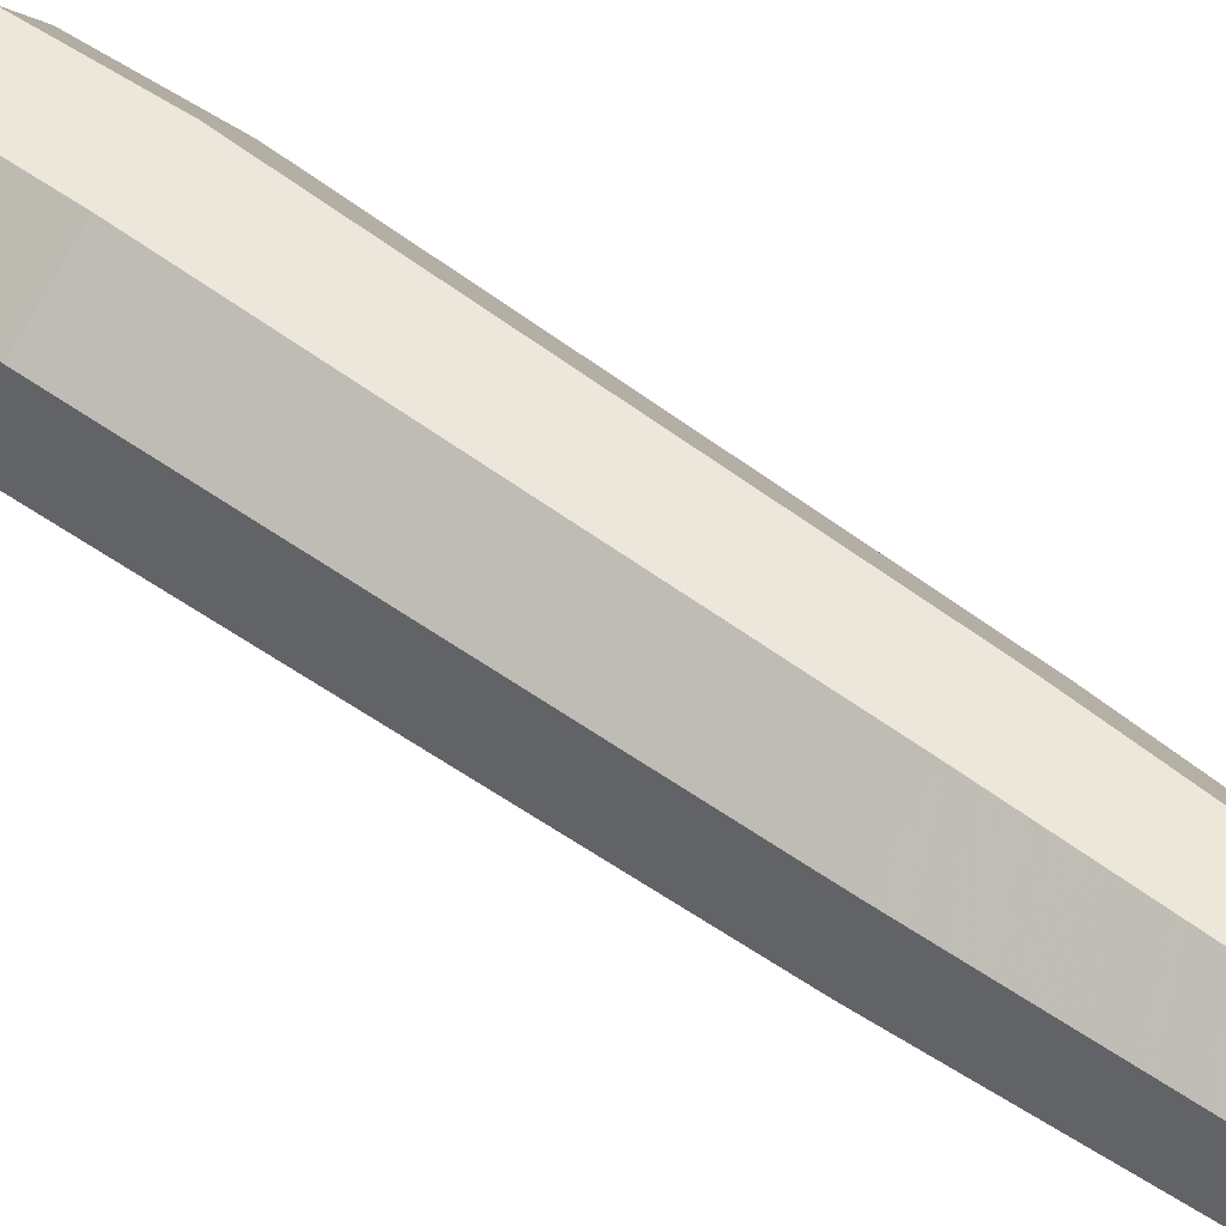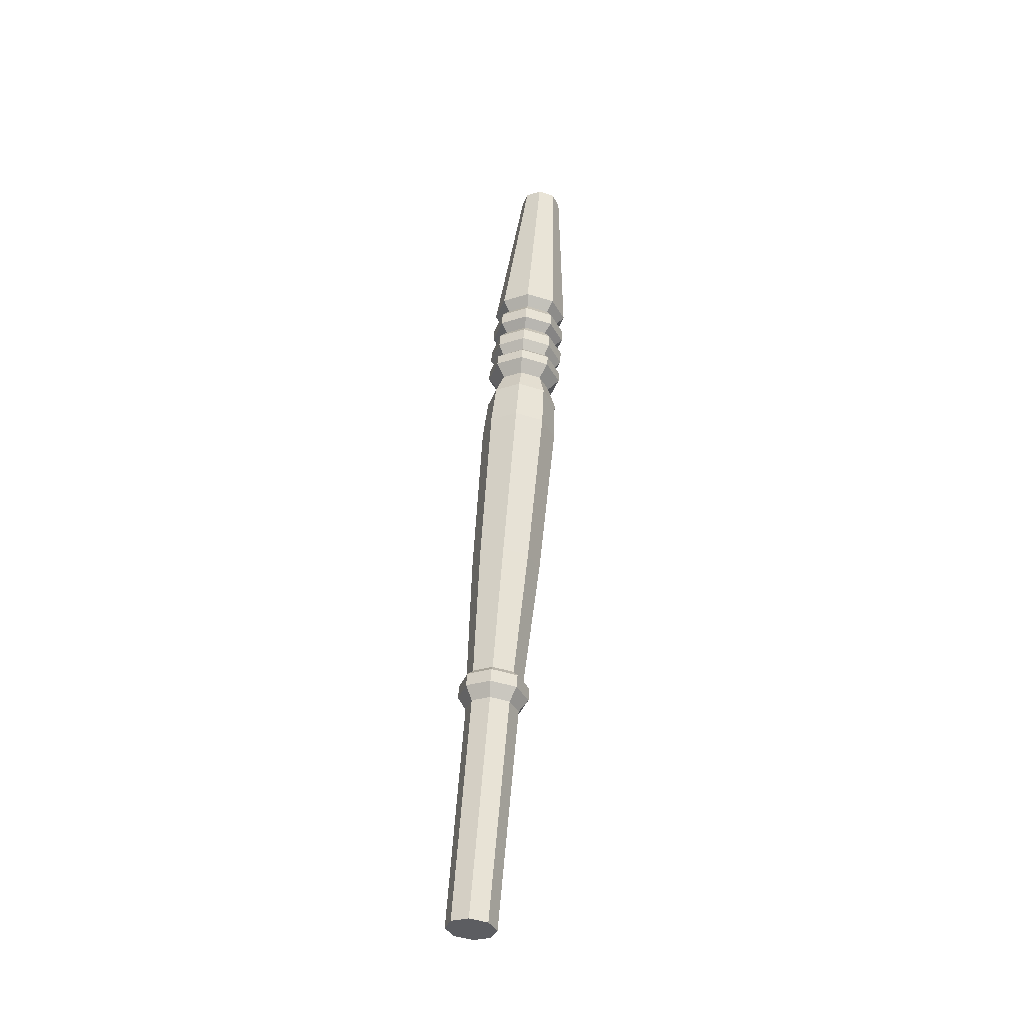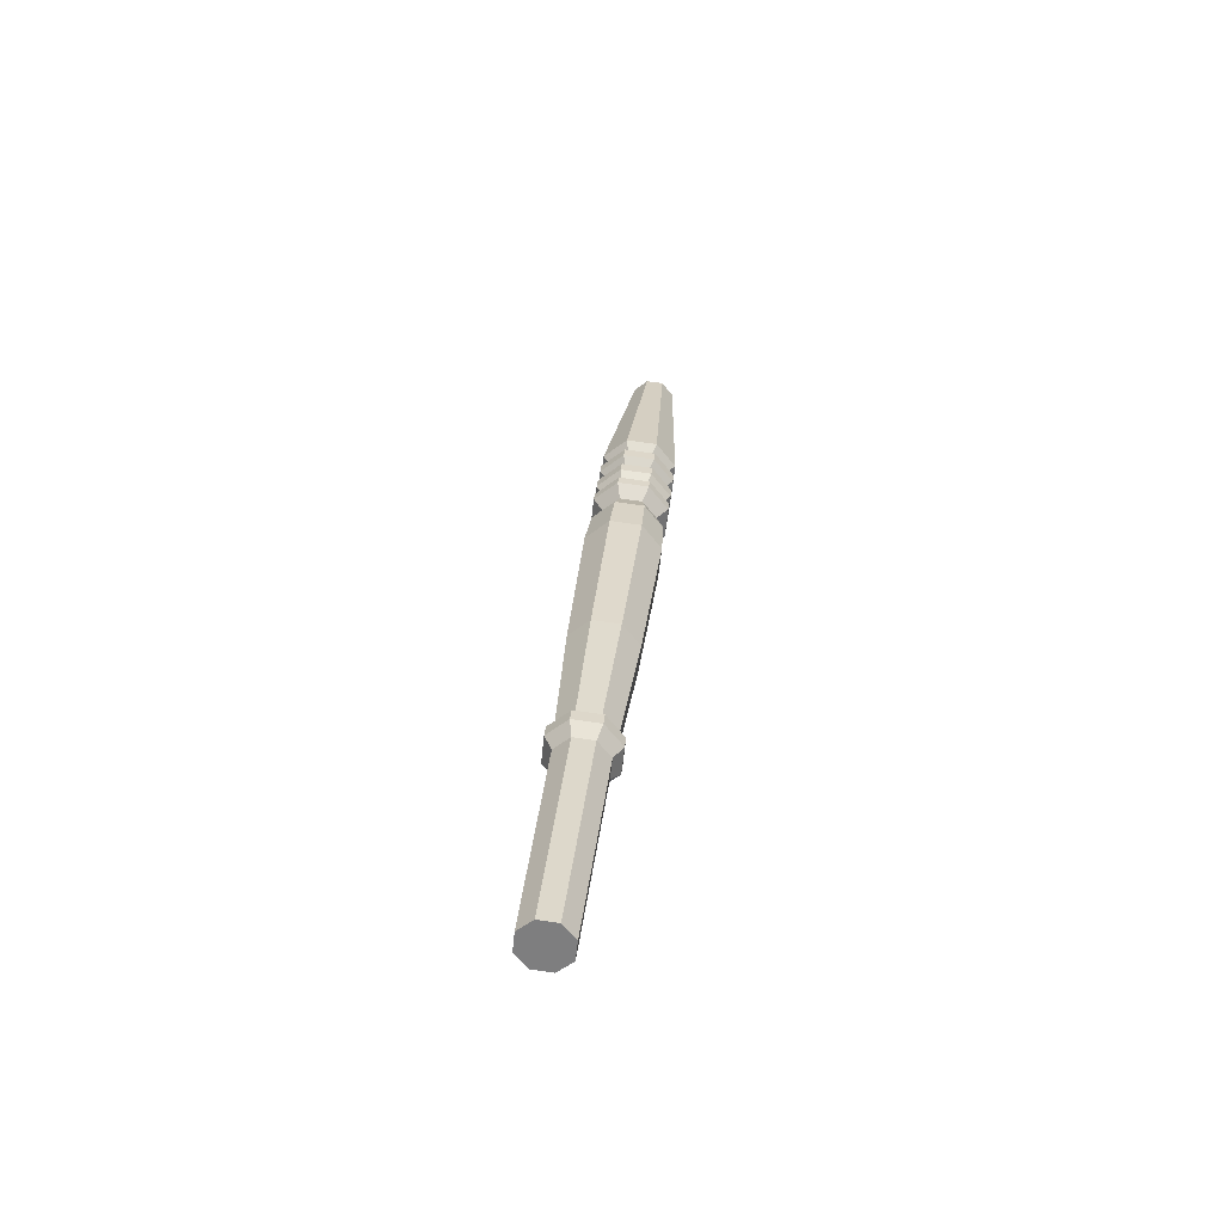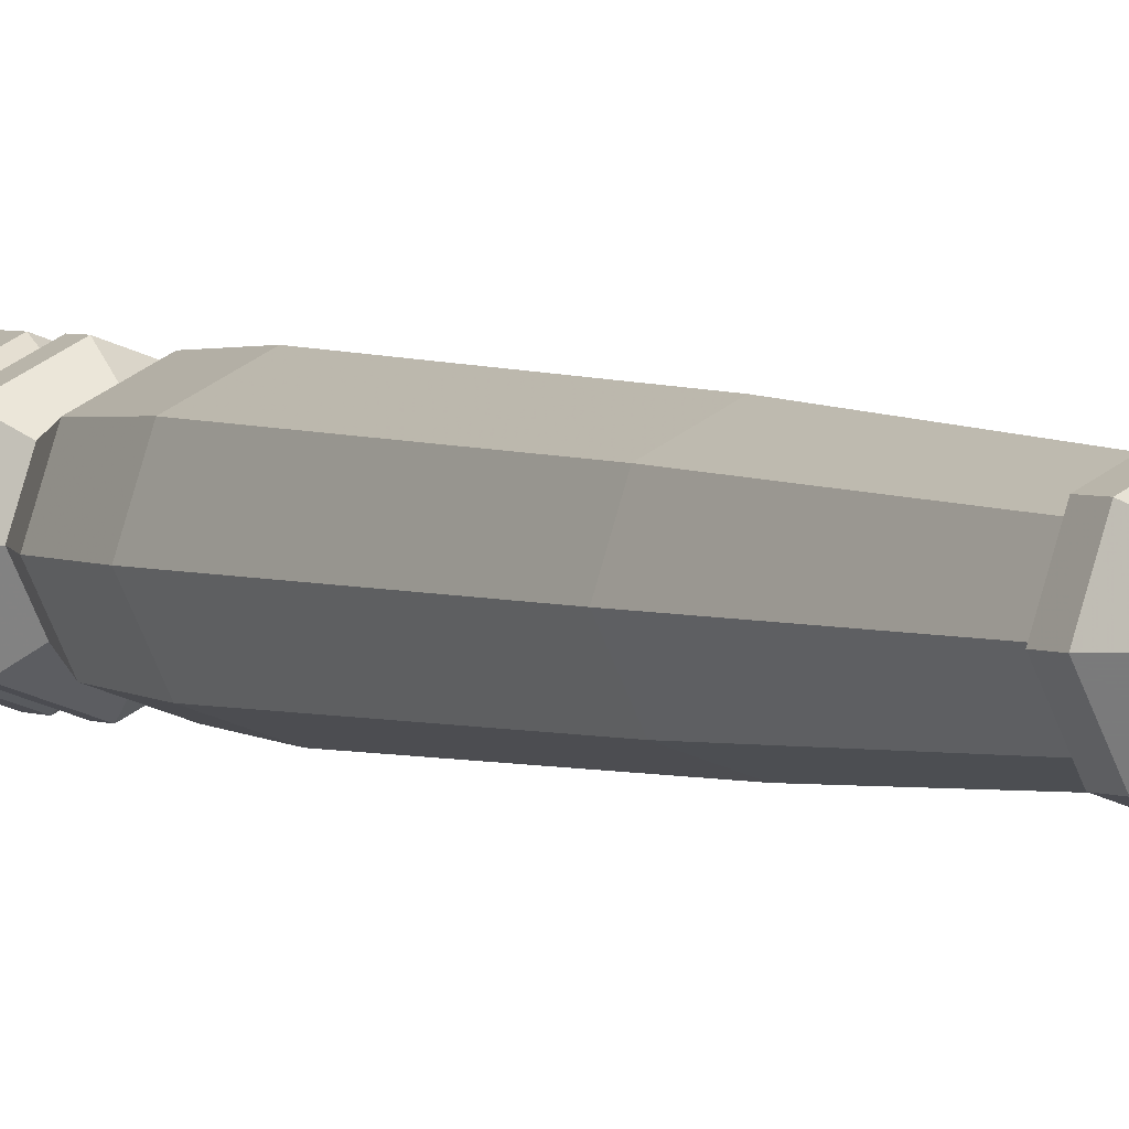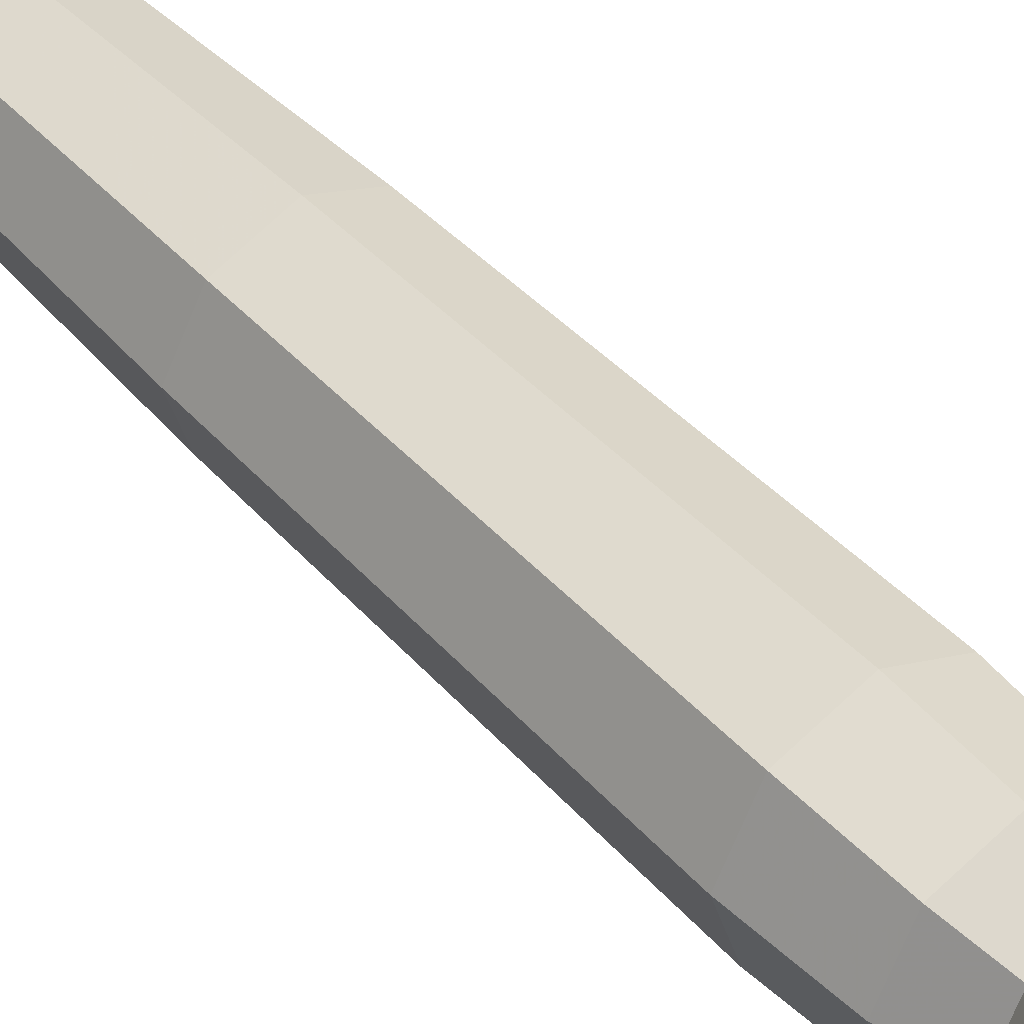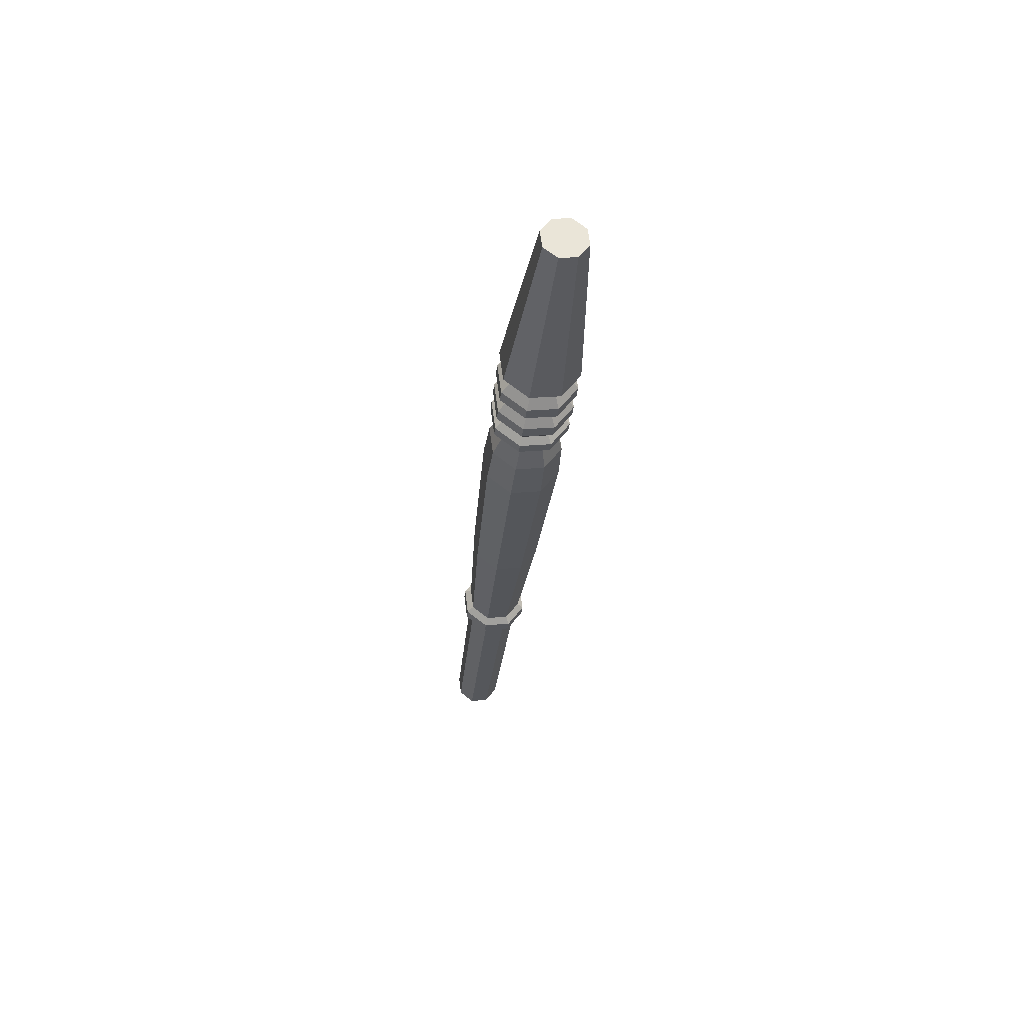
<metadata>
{"format":"obj","ext":"obj","renderer":"f3d","projection":"perspective","resolution":1024,"background":"white","views":[{"elev":69.7,"azim":122.0,"up":"+Y"},{"elev":-30.8,"azim":-176.2,"up":"+Z"},{"elev":-55.7,"azim":-163.4,"up":"+Z"},{"elev":9.8,"azim":146.1,"up":"+Y"},{"elev":39.3,"azim":-44.6,"up":"+Y"},{"elev":65.9,"azim":-164.6,"up":"+Z"}]}
</metadata>
<code>
v 0.1819 0.1636 0.373
v 0.1749 0.1786 0.3816
v 0.1814 0.1628 0.3804
v 0.1754 0.1794 0.3742
v 0.171 0.1745 0.3872
v 0.1754 0.148 0.3709
v 0.1787 0.1643 0.3666
v 0.1592 0.1852 0.3812
v 0.176 0.1622 0.3862
v 0.1749 0.1472 0.3783
v 0.1732 0.1513 0.3649
v 0.1732 0.1774 0.3676
v 0.1597 0.186 0.3738
v 0.1741 0.1774 0.3927
v 0.171 0.1501 0.3846
v 0.1587 0.1796 0.3868
v 0.1592 0.1408 0.3765
v 0.1597 0.1416 0.3691
v 0.1761 0.149 0.3611
v 0.1434 0.1788 0.3794
v 0.1806 0.1617 0.3915
v 0.1584 0.184 0.3923
v 0.1465 0.1747 0.3854
v 0.1587 0.1451 0.3832
v 0.1601 0.1459 0.3634
v 0.1601 0.1829 0.3673
v 0.1826 0.1647 0.3632
v 0.1439 0.1796 0.372
v 0.1736 0.1767 0.4001
v 0.1579 0.1833 0.3997
v 0.1741 0.146 0.3894
v 0.1426 0.1777 0.3905
v 0.1434 0.1474 0.3761
v 0.1465 0.1502 0.3829
v 0.1439 0.1482 0.3687
v 0.1604 0.187 0.364
v 0.1765 0.1497 0.3549
v 0.1761 0.1804 0.3644
v 0.1604 0.1426 0.3593
v 0.1374 0.164 0.3699
v 0.1369 0.1632 0.3773
v 0.1801 0.1609 0.3989
v 0.1421 0.1769 0.3979
v 0.1414 0.1625 0.3838
v 0.1584 0.1396 0.3876
v 0.147 0.1514 0.363
v 0.147 0.1776 0.3658
v 0.1831 0.1653 0.357
v 0.1415 0.1646 0.364
v 0.1697 0.1725 0.4056
v 0.1452 0.1727 0.4039
v 0.1736 0.1453 0.3968
v 0.1361 0.162 0.3884
v 0.1579 0.1389 0.395
v 0.1426 0.1463 0.3872
v 0.1765 0.181 0.3582
v 0.1446 0.1806 0.3622
v 0.1727 0.1548 0.3477
v 0.1608 0.1433 0.3532
v 0.1446 0.1492 0.3589
v 0.1747 0.1603 0.4047
v 0.1574 0.1777 0.4053
v 0.1356 0.1612 0.3958
v 0.1697 0.1481 0.403
v 0.1421 0.1455 0.3946
v 0.1608 0.1877 0.3578
v 0.1381 0.165 0.3601
v 0.1774 0.1661 0.3492
v 0.1727 0.1754 0.4124
v 0.157 0.182 0.412
v 0.1412 0.1756 0.4102
v 0.1401 0.1606 0.4023
v 0.1574 0.1432 0.4017
v 0.1452 0.1483 0.4013
v 0.1727 0.1775 0.3501
v 0.1451 0.1813 0.356
v 0.1385 0.1656 0.3539
v 0.1833 0.1675 0.336
v 0.1613 0.1502 0.3464
v 0.1451 0.1499 0.3527
v 0.1793 0.1596 0.4112
v 0.157 0.1376 0.4073
v 0.1613 0.1823 0.3498
v 0.1771 0.1527 0.3341
v 0.1499 0.155 0.3461
v 0.1583 0.1573 0.517
v 0.1495 0.161 0.5167
v 0.1727 0.144 0.4091
v 0.1408 0.1574 0.5157
v 0.1347 0.1599 0.4081
v 0.1771 0.1824 0.3372
v 0.1499 0.1777 0.3485
v 0.1452 0.1664 0.347
v 0.1797 0.1544 0.3094
v 0.1623 0.1467 0.3324
v 0.1619 0.1486 0.5163
v 0.1412 0.1442 0.4069
v 0.1495 0.1363 0.5141
v 0.1623 0.1886 0.3368
v 0.1863 0.1701 0.3115
v 0.1474 0.153 0.332
v 0.1583 0.1399 0.5151
v 0.1372 0.1487 0.5146
v 0.1408 0.14 0.5139
v 0.1797 0.1858 0.3127
v 0.1474 0.1826 0.3351
v 0.1412 0.1678 0.3331
v 0.185 0.1667 0.2098
v 0.164 0.1481 0.3076
v 0.164 0.1925 0.3123
v 0.1908 0.1806 0.2117
v 0.1483 0.1547 0.3072
v 0.185 0.1946 0.2128
v 0.1483 0.1861 0.3105
v 0.1417 0.1704 0.3084
v 0.1878 0.1775 0.1324
v 0.171 0.161 0.2082
v 0.171 0.2005 0.2124
v 0.1925 0.1888 0.1339
v 0.157 0.1669 0.2079
v 0.1878 0.2001 0.1348
v 0.157 0.1948 0.2108
v 0.1512 0.1809 0.2089
v 0.1907 0.1752 0.1286
v 0.1765 0.1728 0.1311
v 0.1765 0.2049 0.1345
v 0.1965 0.1891 0.1305
v 0.1907 0.2031 0.1316
v 0.1651 0.1776 0.1308
v 0.1767 0.209 0.1312
v 0.1651 0.2003 0.1332
v 0.1604 0.189 0.1317
v 0.1912 0.176 0.1212
v 0.1767 0.1695 0.127
v 0.197 0.1899 0.1231
v 0.1912 0.2039 0.1242
v 0.1569 0.1894 0.1277
v 0.1627 0.1754 0.1267
v 0.1627 0.2033 0.1296
v 0.1882 0.1803 0.114
v 0.1772 0.1703 0.1197
v 0.1772 0.2098 0.1238
v 0.1926 0.1907 0.1154
v 0.1882 0.2012 0.1162
v 0.1632 0.1762 0.1193
v 0.1632 0.2041 0.1222
v 0.1574 0.1902 0.1204
v 0.1964 0.1946 -0.01393
v 0.1778 0.176 0.1128
v 0.1778 0.2056 0.1159
v 0.2004 0.2042 -0.01265
v 0.1964 0.2138 -0.01192
v 0.1673 0.1804 0.1125
v 0.1673 0.2014 0.1147
v 0.1629 0.1909 0.1133
v 0.1867 0.1907 -0.01502
v 0.1867 0.2178 -0.01217
v 0.1771 0.1947 -0.01527
v 0.1771 0.2139 -0.01325
v 0.1731 0.2044 -0.01454
v 0.1943 0.2027 0.05177
v 0.1904 0.196 0.1158
v 0.1965 0.1974 0.05137
v 0.1378 0.1587 0.4619
v 0.141 0.1665 0.463
v 0.138 0.1678 0.4091
v 0.1596 0.1933 0.2615
v 0.1561 0.1893 0.3114
v 0.1675 0.1965 0.2623
v 0.1581 0.1792 0.1699
v 0.161 0.1722 0.1694
v 0.1541 0.1739 0.2084
f 171 170 129
f 170 172 123
f 172 120 115
f 123 172 115
f 120 171 125
f 129 170 132
f 168 167 114
f 167 169 118
f 169 110 113
f 118 169 113
f 110 168 106
f 114 167 122
f 165 164 89
f 164 166 90
f 166 71 72
f 90 166 72
f 71 165 70
f 89 164 103
f 162 161 144
f 161 163 151
f 163 143 148
f 151 163 148
f 143 162 136
f 144 161 152
f 172 171 120
f 171 172 170
f 158 160 159
f 159 157 158
f 154 159 160
f 155 160 158
f 157 156 158
f 160 155 154
f 157 159 154
f 153 158 156
f 158 153 155
f 157 152 156
f 152 148 156
f 146 154 155
f 154 150 157
f 156 149 153
f 147 155 153
f 152 157 150
f 149 156 148
f 152 151 148
f 155 147 146
f 150 154 146
f 145 153 149
f 153 145 147
f 150 144 152
f 148 140 149
f 162 144 136
f 139 146 147
f 146 142 150
f 149 141 145
f 137 147 145
f 144 150 142
f 161 151 152
f 141 149 140
f 143 140 148
f 147 137 139
f 142 146 139
f 138 145 141
f 145 138 137
f 142 136 144
f 136 135 143
f 140 133 141
f 140 143 135
f 131 139 137
f 139 130 142
f 141 134 138
f 137 138 129
f 136 142 130
f 135 136 128
f 134 141 133
f 135 133 140
f 137 132 131
f 130 139 131
f 129 138 134
f 129 132 137
f 130 128 136
f 128 127 135
f 133 124 134
f 133 135 127
f 122 131 132
f 131 126 130
f 134 125 129
f 121 128 130
f 125 134 124
f 119 127 128
f 127 124 133
f 132 123 122
f 126 131 122
f 130 126 121
f 170 123 132
f 128 121 119
f 124 116 125
f 124 127 119
f 114 122 123
f 122 118 126
f 121 126 118
f 125 117 120
f 171 129 125
f 119 121 113
f 117 125 116
f 119 116 124
f 123 115 114
f 118 113 121
f 112 120 117
f 120 112 115
f 113 111 119
f 116 108 117
f 116 119 111
f 106 114 115
f 168 114 106
f 117 109 112
f 107 115 112
f 111 113 105
f 109 117 108
f 111 108 116
f 115 107 106
f 167 118 122
f 110 105 113
f 101 112 109
f 112 101 107
f 105 100 111
f 108 94 109
f 108 111 100
f 92 106 107
f 106 99 110
f 105 110 99
f 97 104 103
f 89 103 104
f 104 98 89
f 98 102 87
f 109 95 101
f 107 101 85
f 100 105 91
f 95 109 94
f 100 94 108
f 85 93 107
f 107 93 92
f 99 106 92
f 99 91 105
f 104 97 82
f 82 98 104
f 88 102 98
f 103 90 97
f 96 102 88
f 98 87 89
f 102 86 87
f 102 96 86
f 85 101 95
f 91 78 100
f 94 84 95
f 94 100 78
f 77 93 85
f 76 92 93
f 92 83 99
f 91 99 83
f 82 97 74
f 98 82 88
f 74 97 90
f 88 81 96
f 89 87 70
f 87 86 69
f 86 96 81
f 79 95 84
f 95 79 85
f 78 91 75
f 78 84 94
f 85 80 77
f 93 77 76
f 83 92 76
f 83 75 91
f 74 73 82
f 64 88 82
f 90 72 74
f 165 89 70
f 164 90 103
f 81 88 64
f 69 70 87
f 81 69 86
f 59 80 85
f 84 58 79
f 85 79 59
f 75 68 78
f 58 84 78
f 67 77 80
f 57 76 77
f 76 66 83
f 75 83 66
f 63 65 74
f 54 73 74
f 82 73 64
f 74 72 63
f 71 51 72
f 71 70 62
f 64 61 81
f 70 69 50
f 69 81 61
f 80 60 67
f 68 75 56
f 60 80 59
f 59 79 58
f 78 68 58
f 77 67 57
f 66 76 57
f 66 56 75
f 55 65 63
f 74 65 54
f 63 53 55
f 73 54 52
f 52 64 73
f 63 72 51
f 62 51 71
f 50 62 70
f 42 61 64
f 61 50 69
f 46 49 67
f 67 60 46
f 56 48 68
f 59 39 60
f 58 37 59
f 58 68 48
f 67 49 47
f 47 57 67
f 57 36 66
f 56 66 36
f 44 34 55
f 65 55 45
f 45 54 65
f 53 63 43
f 55 53 44
f 31 52 54
f 64 52 42
f 51 43 63
f 51 62 30
f 30 62 50
f 50 61 42
f 34 44 41
f 40 49 46
f 41 40 35
f 46 60 39
f 48 56 38
f 39 59 37
f 48 37 58
f 28 47 49
f 36 57 47
f 36 38 56
f 46 35 40
f 45 55 34
f 41 33 34
f 35 33 41
f 54 45 31
f 43 32 53
f 44 53 32
f 42 52 31
f 30 43 51
f 50 29 30
f 42 29 50
f 41 44 23
f 49 40 28
f 40 41 20
f 39 25 46
f 38 27 48
f 38 12 7
f 37 19 39
f 37 48 27
f 26 47 28
f 47 26 36
f 12 38 36
f 35 46 25
f 34 24 45
f 34 33 17
f 33 35 18
f 31 45 24
f 22 32 43
f 32 23 44
f 31 21 42
f 43 30 22
f 30 29 14
f 29 42 21
f 23 20 41
f 20 28 40
f 25 39 19
f 7 27 38
f 27 19 37
f 28 13 26
f 36 26 12
f 25 18 35
f 17 24 34
f 18 17 33
f 24 15 31
f 32 22 16
f 16 23 32
f 21 31 15
f 14 22 30
f 21 14 29
f 8 20 23
f 13 28 20
f 19 11 25
f 19 27 7
f 12 26 13
f 18 25 11
f 24 17 10
f 17 18 6
f 10 15 24
f 5 16 22
f 23 16 8
f 15 9 21
f 22 14 5
f 14 21 9
f 20 8 13
f 7 11 19
f 13 4 12
f 11 6 18
f 6 10 17
f 15 10 3
f 8 16 5
f 3 9 15
f 9 5 14
f 4 13 8
f 11 7 1
f 7 12 4
f 1 6 11
f 3 10 6
f 5 2 8
f 5 9 3
f 8 2 4
f 4 1 7
f 6 1 3
f 3 2 5
f 1 4 2
f 2 3 1
f 166 165 71
f 165 166 164
f 163 162 143
f 162 163 161
f 169 168 110
f 168 169 167

</code>
